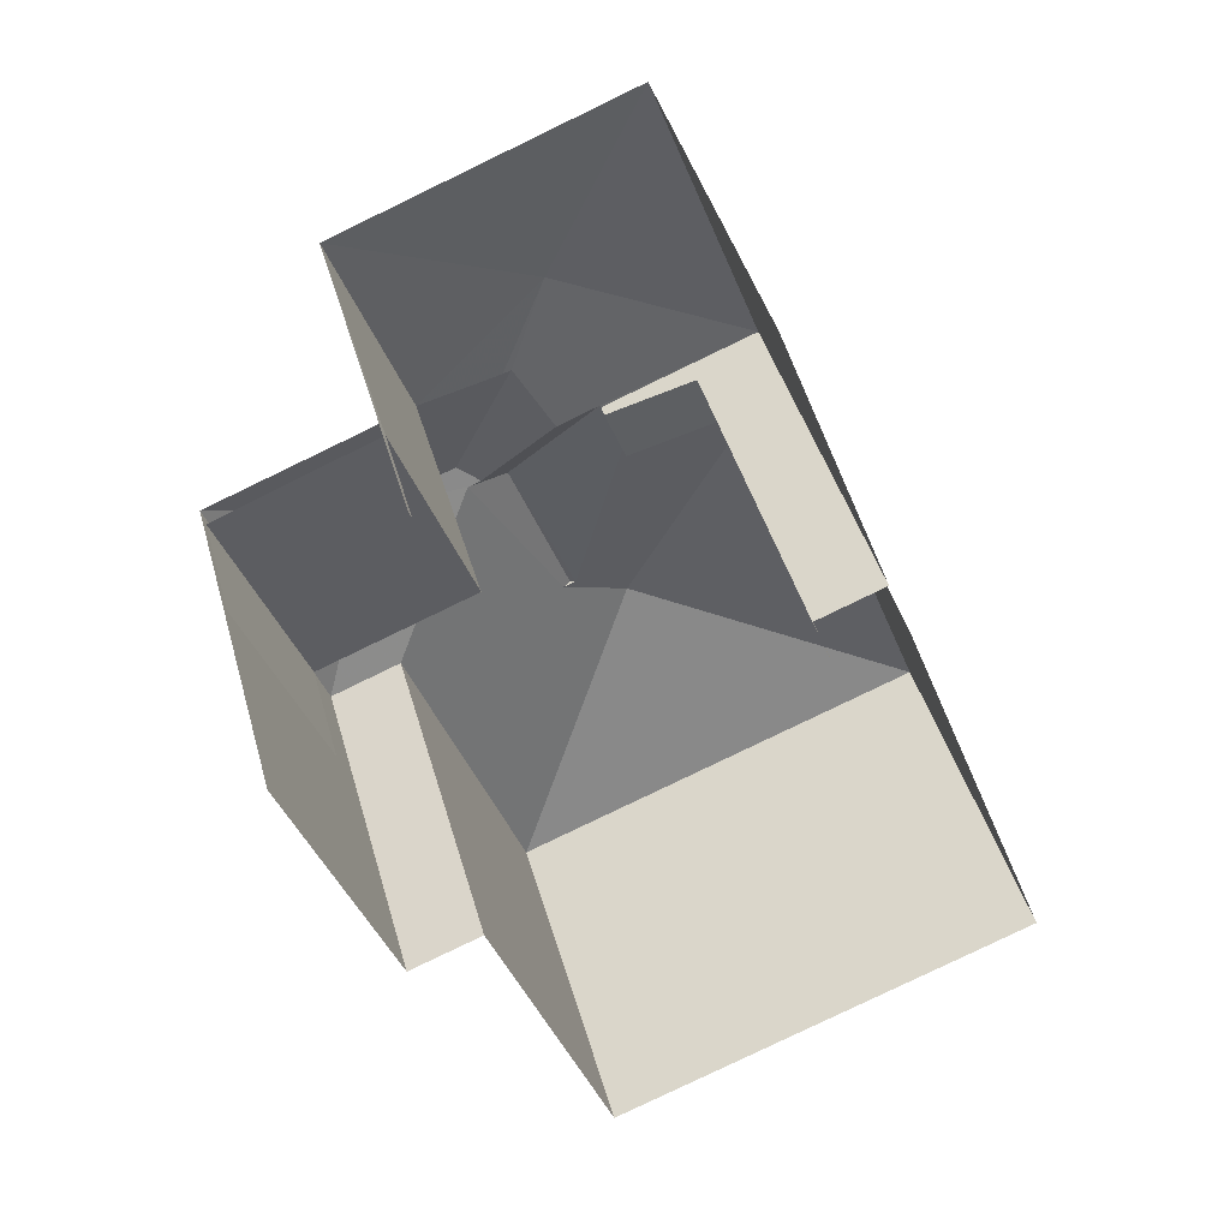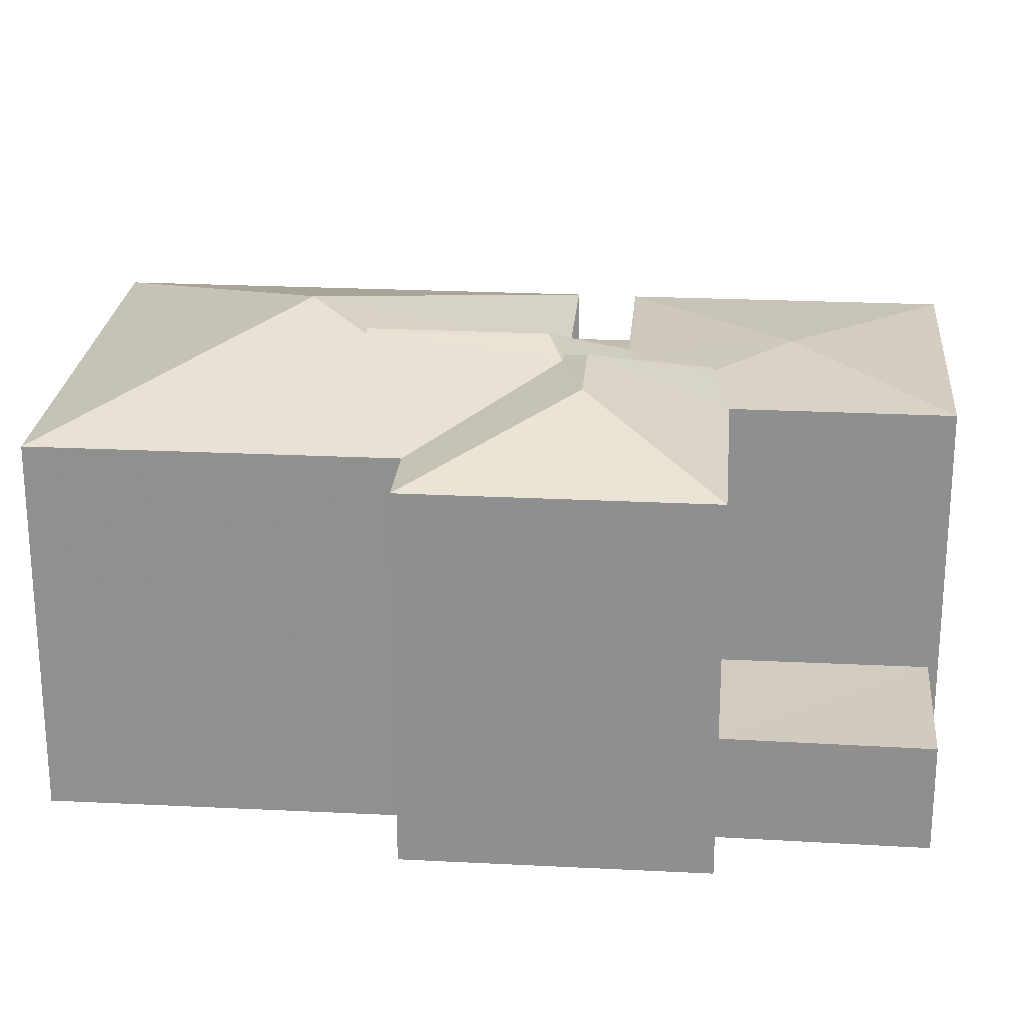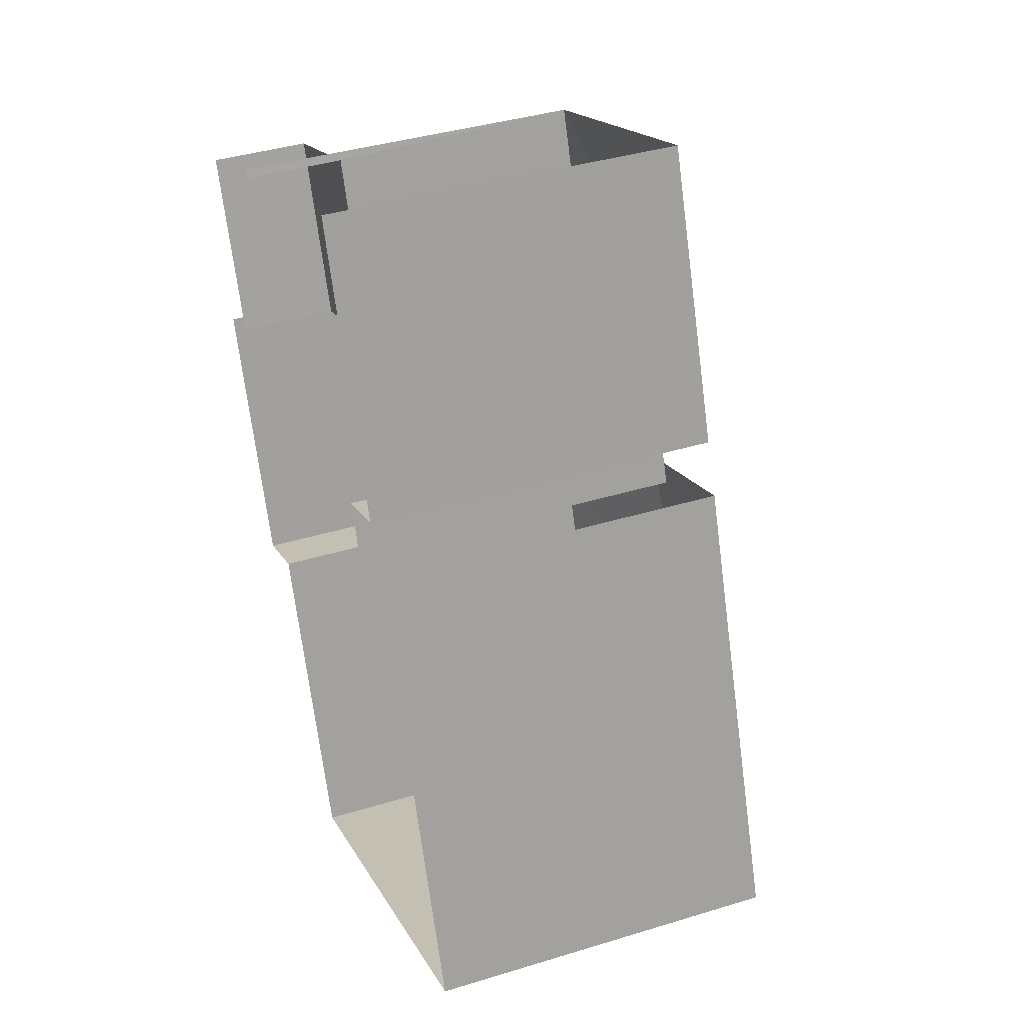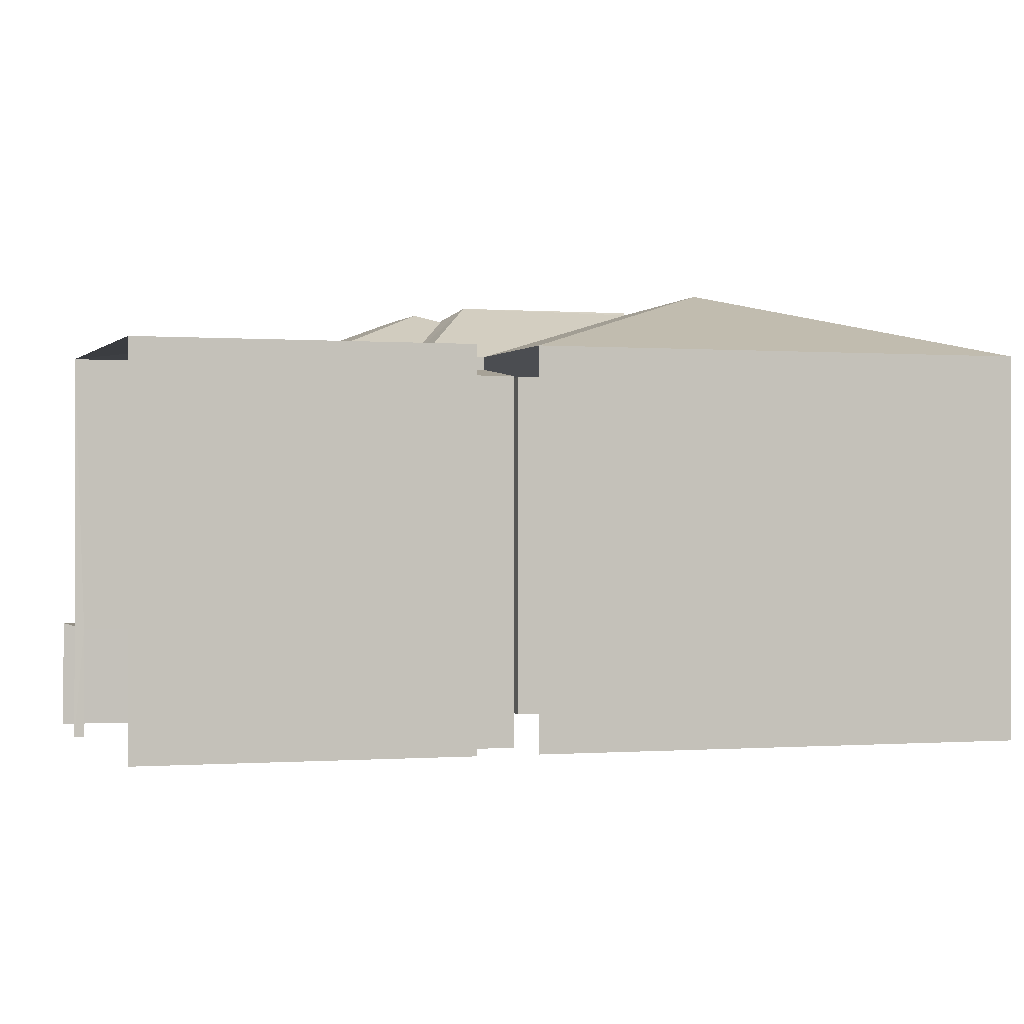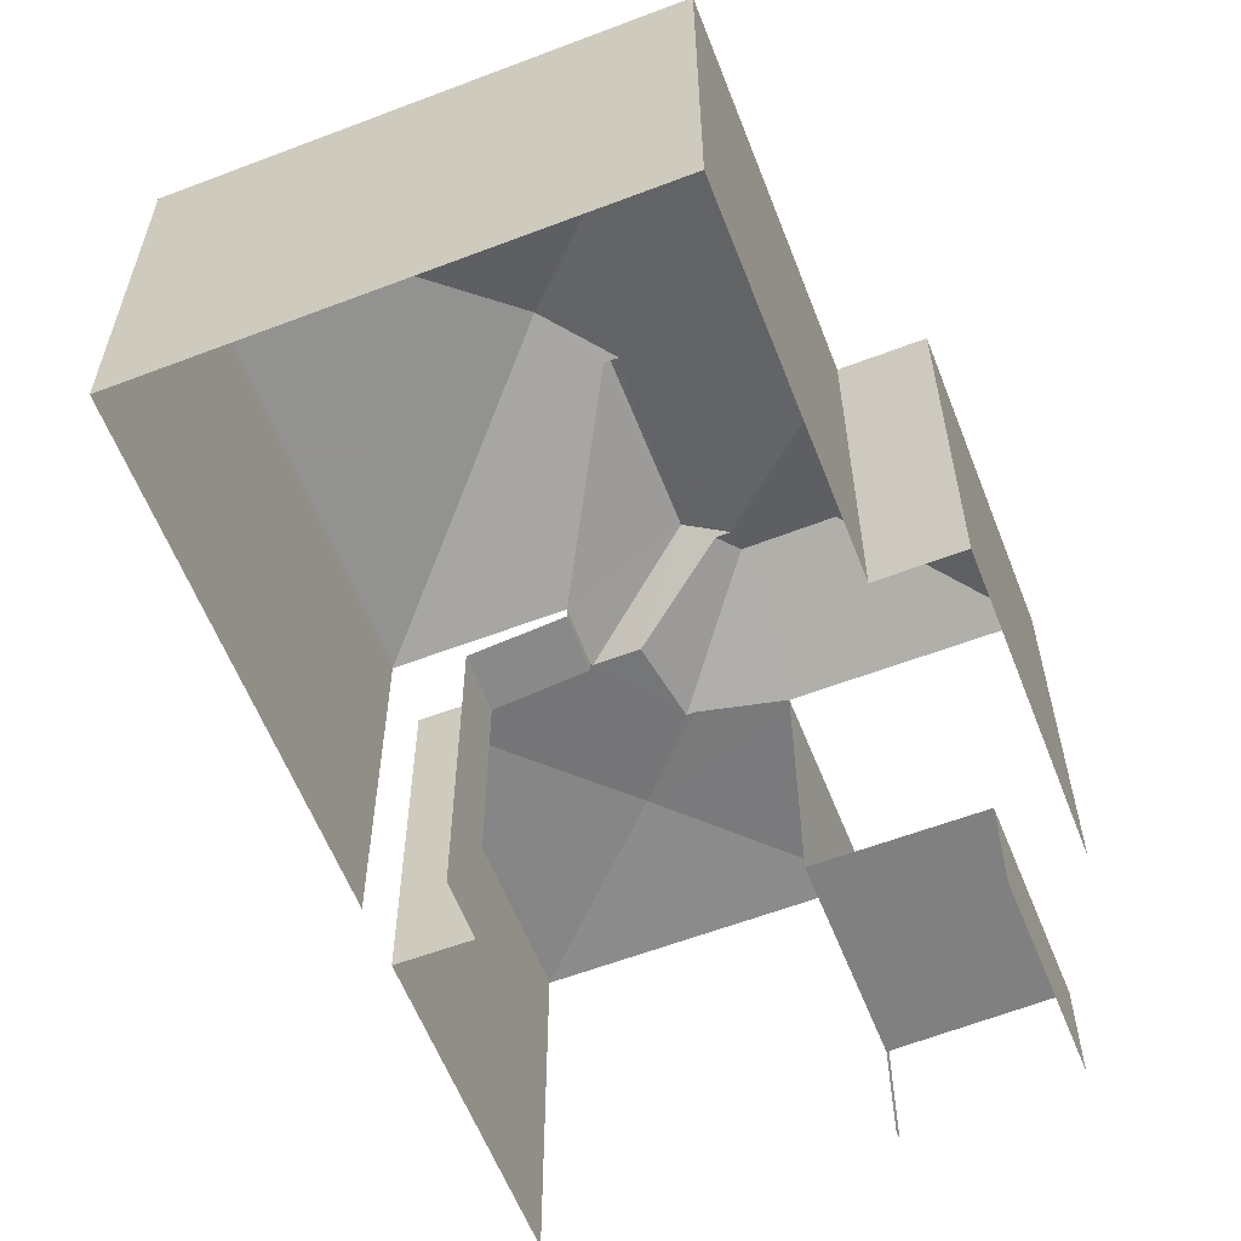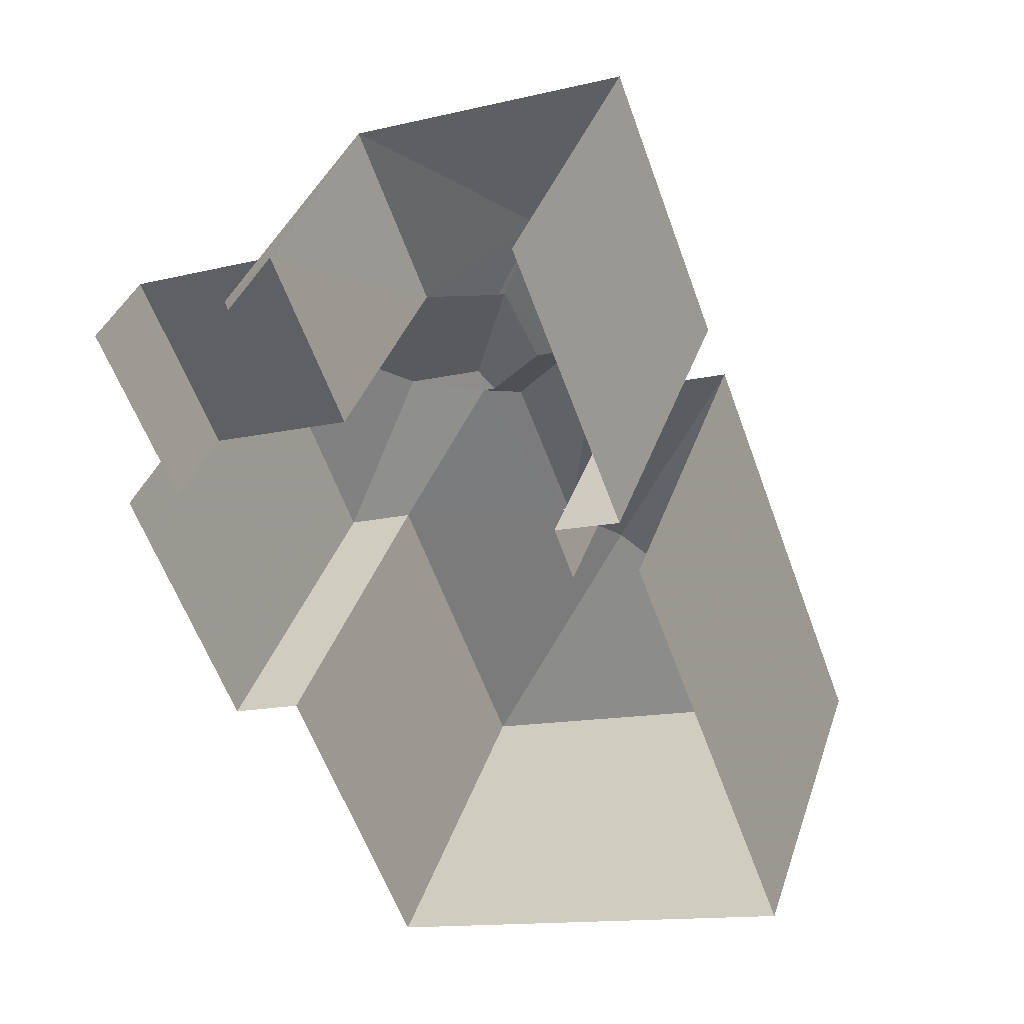
<metadata>
{"format":"obj","ext":"obj","renderer":"f3d","projection":"perspective","resolution":1024,"background":"white","views":[{"elev":43.2,"azim":164.7,"up":"+Y"},{"elev":23.8,"azim":73.9,"up":"+Z"},{"elev":39.1,"azim":-110.9,"up":"+Y"},{"elev":-0.3,"azim":-129.0,"up":"+Z"},{"elev":-60.2,"azim":0.4,"up":"+Z"},{"elev":37.3,"azim":-162.3,"up":"+Y"}]}
</metadata>
<code>
v -2.212e+05 -1.25e+05 26.27
v -2.212e+05 -1.25e+05 26.27
v -2.212e+05 -1.25e+05 26.27
v -2.212e+05 -1.25e+05 26.27
v -2.212e+05 -1.25e+05 26.27
v -2.212e+05 -1.25e+05 26.27
v -2.212e+05 -1.25e+05 26.27
v -2.212e+05 -1.25e+05 26.27
v -2.212e+05 -1.25e+05 26.27
v -2.212e+05 -1.25e+05 26.27
v -2.212e+05 -1.25e+05 26.27
v -2.212e+05 -1.25e+05 26.27
v -2.212e+05 -1.25e+05 26.27
v -2.212e+05 -1.25e+05 26.27
v -2.212e+05 -1.25e+05 34.42
v -2.212e+05 -1.25e+05 34.16
v -2.212e+05 -1.25e+05 34.16
v -2.212e+05 -1.25e+05 34.42
v -2.212e+05 -1.25e+05 34.7
v -2.212e+05 -1.25e+05 35.88
v -2.212e+05 -1.25e+05 34.7
v -2.212e+05 -1.25e+05 35.99
v -2.212e+05 -1.25e+05 35.99
v -2.212e+05 -1.25e+05 35.93
v -2.212e+05 -1.25e+05 35.7
v -2.212e+05 -1.25e+05 36.32
v -2.212e+05 -1.25e+05 34.7
v -2.212e+05 -1.25e+05 34.7
v -2.212e+05 -1.25e+05 34.7
v -2.212e+05 -1.25e+05 35.88
v -2.212e+05 -1.25e+05 34.83
v -2.212e+05 -1.25e+05 35.7
v -2.212e+05 -1.25e+05 34.7
v -2.212e+05 -1.25e+05 34.7
v -2.212e+05 -1.25e+05 34.96
v -2.212e+05 -1.25e+05 34.83
v -2.212e+05 -1.25e+05 34.7
v -2.212e+05 -1.25e+05 35.93
v -2.212e+05 -1.25e+05 34.7
v -2.212e+05 -1.25e+05 34.7
v -2.212e+05 -1.25e+05 34.7
v -2.212e+05 -1.25e+05 34.7
v -2.212e+05 -1.25e+05 34.7
v -2.212e+05 -1.25e+05 34.7
v -2.212e+05 -1.25e+05 28.67
v -2.212e+05 -1.25e+05 28.67
v -2.212e+05 -1.25e+05 28.67
v -2.212e+05 -1.25e+05 28.67
f 1 2 3
f 2 4 5
f 6 7 8
f 9 6 10
f 11 12 4
f 11 13 12
f 11 8 14
f 10 11 1
f 1 4 2
f 6 8 10
f 4 1 11
f 10 8 11
f 13 45 19
f 19 45 33
f 13 11 45
f 33 45 48
f 8 46 14
f 8 47 46
f 42 7 6
f 42 34 7
f 1 3 17
f 3 43 17
f 17 40 15
f 17 43 40
f 15 16 17
f 15 18 16
f 19 20 21
f 22 23 24
f 25 22 24
f 26 27 24
f 25 24 28
f 24 27 28
f 29 30 31
f 29 32 30
f 33 34 35
f 36 33 35
f 32 22 25
f 29 22 32
f 29 37 22
f 38 23 22
f 22 37 39
f 38 22 40
f 22 39 40
f 37 29 31
f 39 37 41
f 41 37 35
f 31 36 35
f 37 31 35
f 35 34 42
f 40 43 26
f 26 24 38
f 40 26 38
f 35 42 41
f 43 44 26
f 32 25 30
f 30 25 20
f 20 28 21
f 20 25 28
f 26 44 27
f 19 33 20
f 33 30 20
f 36 31 30
f 33 36 30
f 45 46 47
f 48 45 47
f 8 7 47
f 7 34 47
f 47 33 48
f 47 34 33
f 42 6 9
f 41 42 9
f 10 1 17
f 16 10 17
f 15 40 39
f 18 15 39
f 4 28 27
f 5 4 27
f 11 14 46
f 45 11 46
f 21 4 12
f 21 28 4
f 21 12 13
f 19 21 13
f 44 3 2
f 44 43 3
f 44 2 5
f 27 44 5
f 24 23 38
f 9 16 41
f 41 16 39
f 9 10 16
f 39 16 18

</code>
